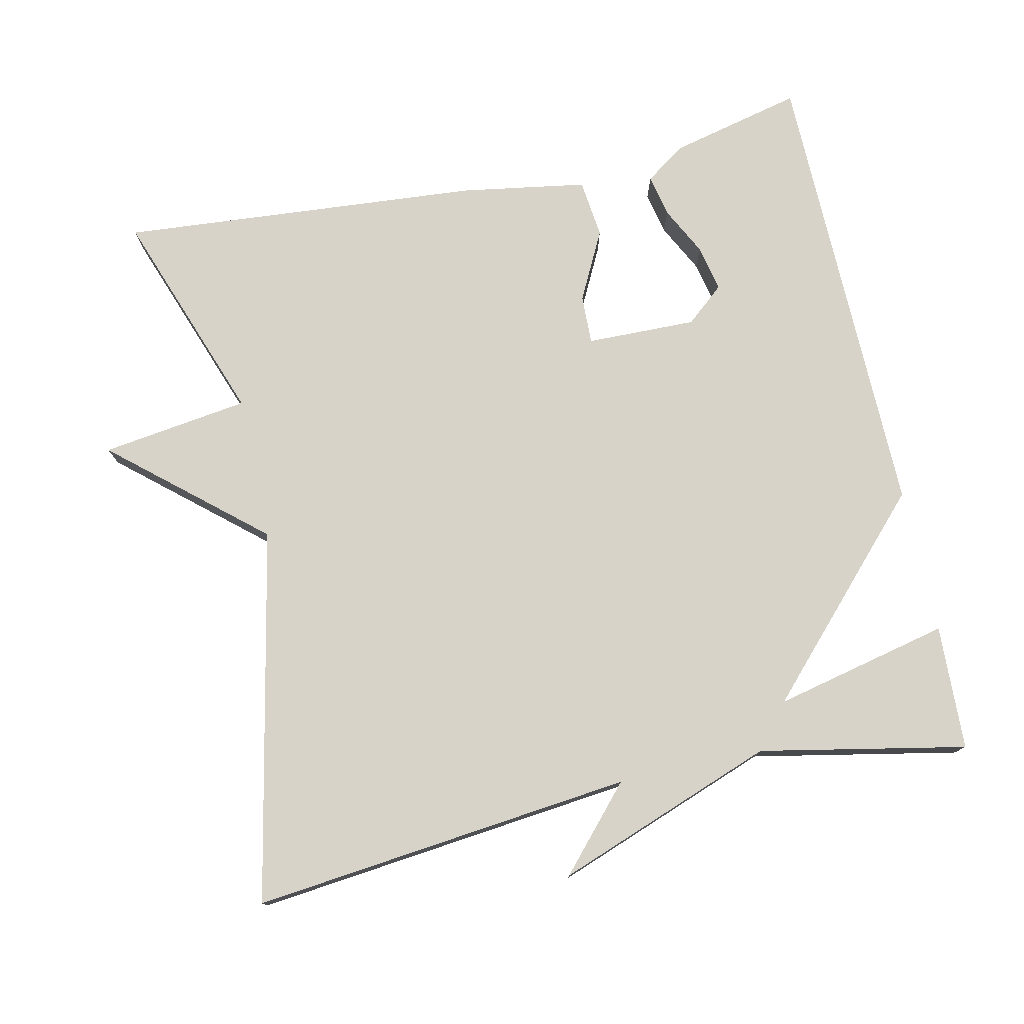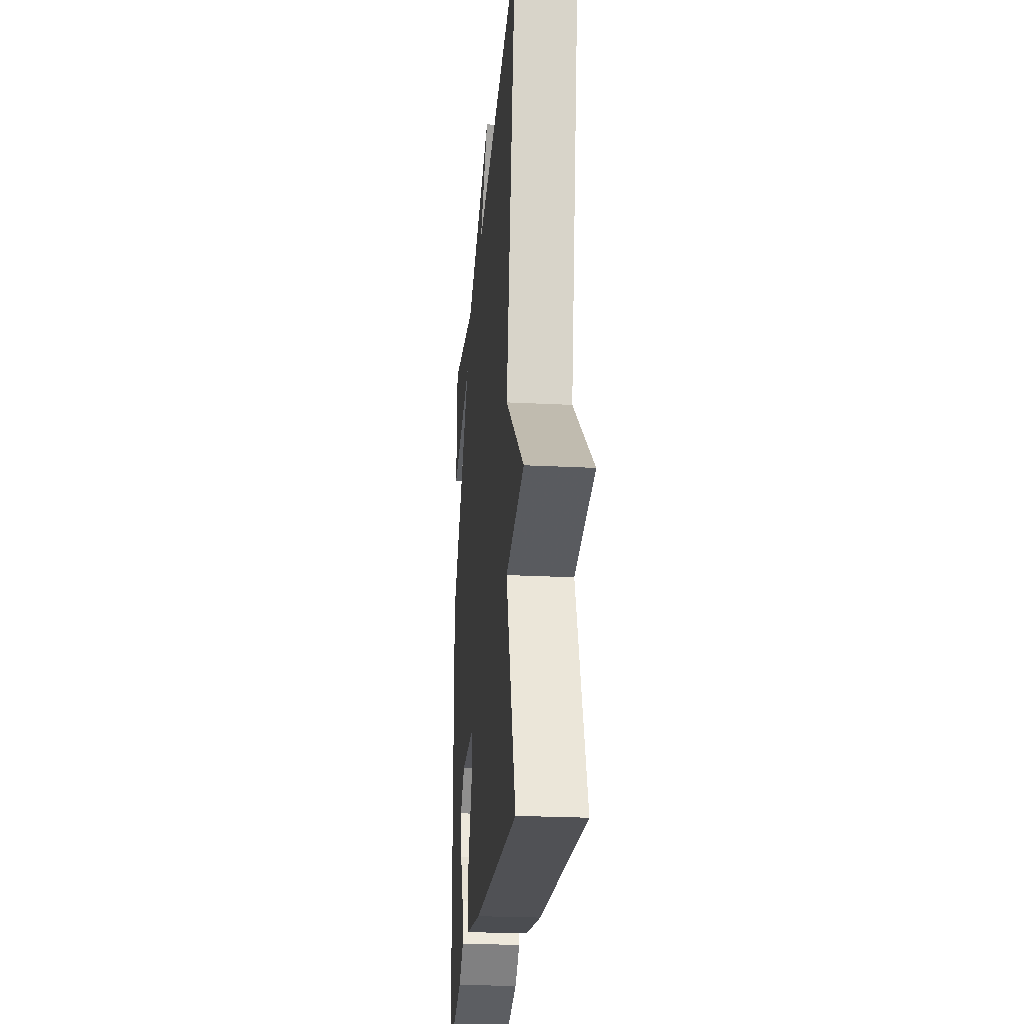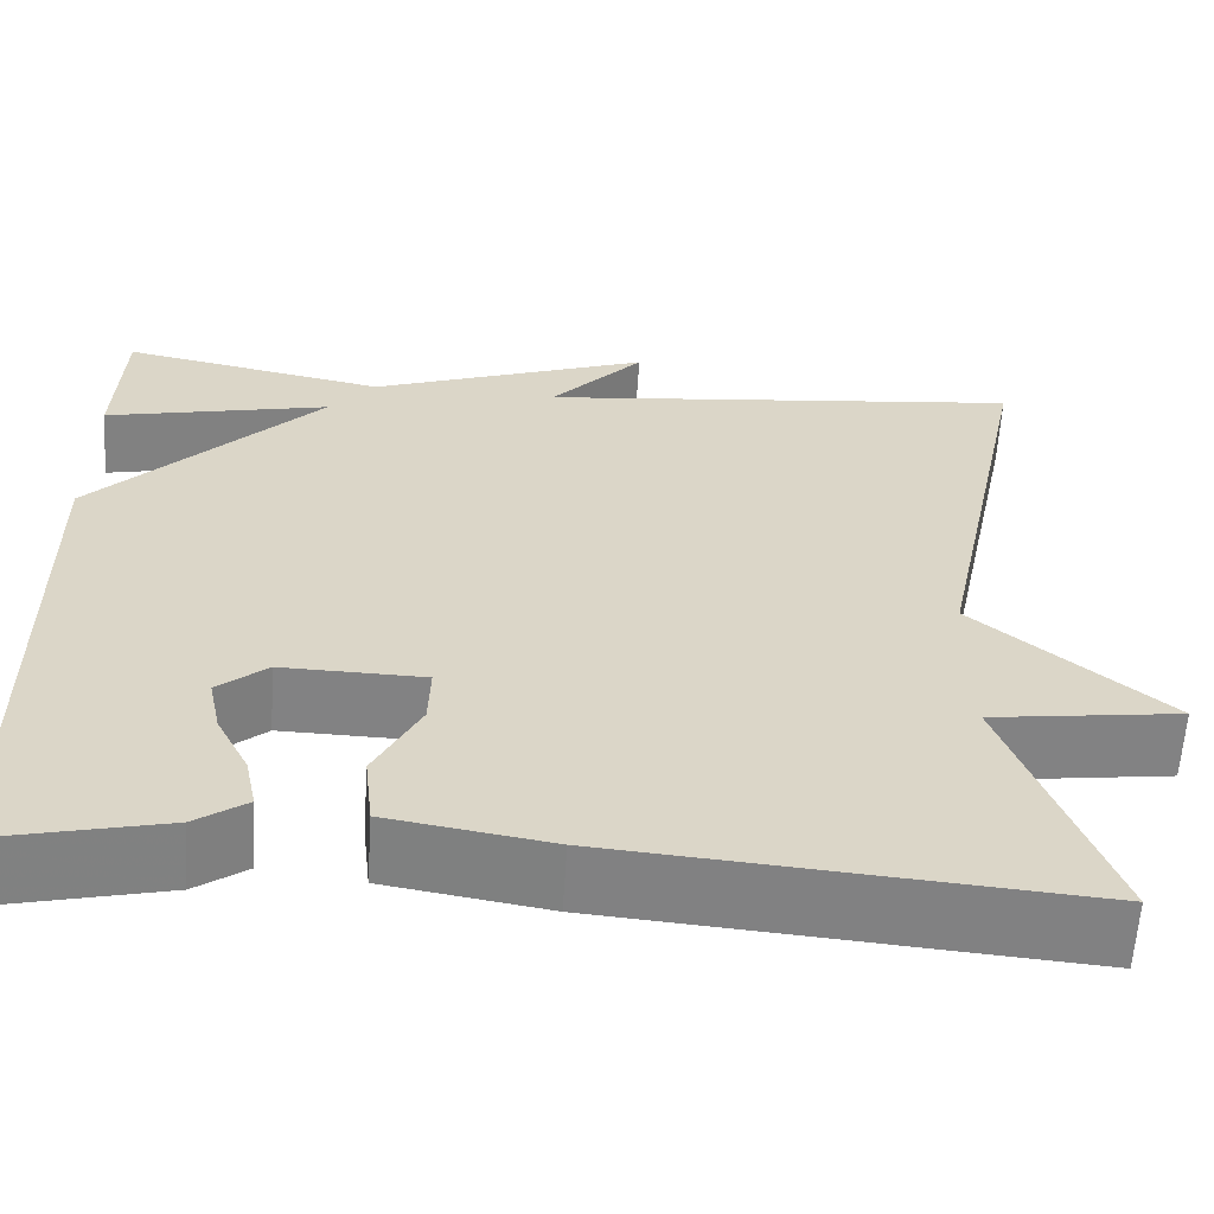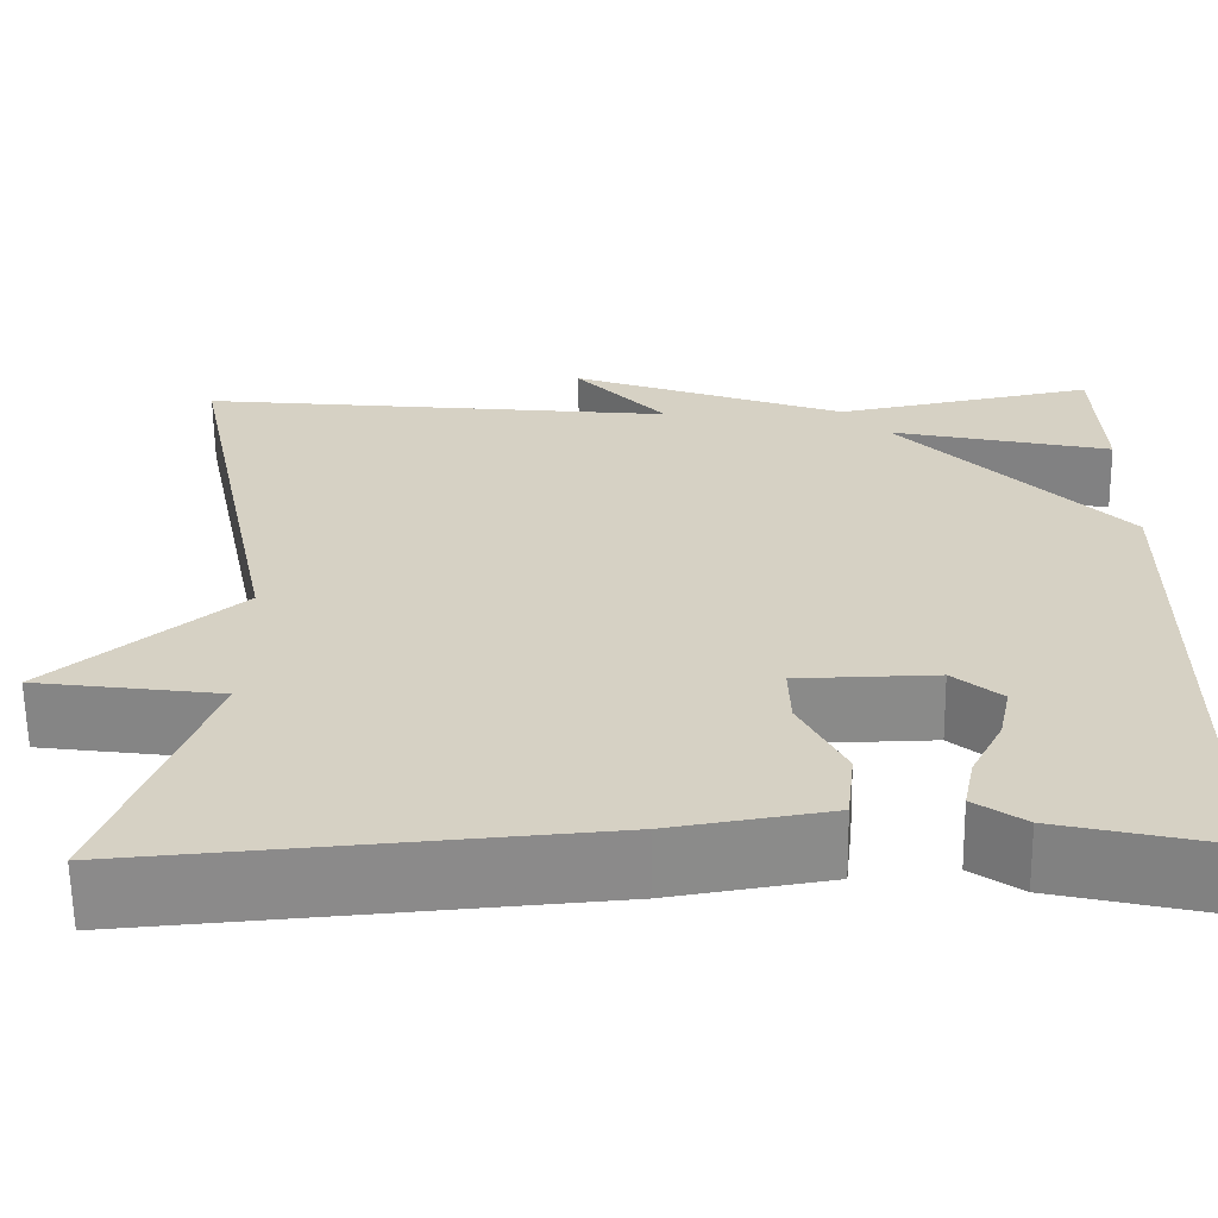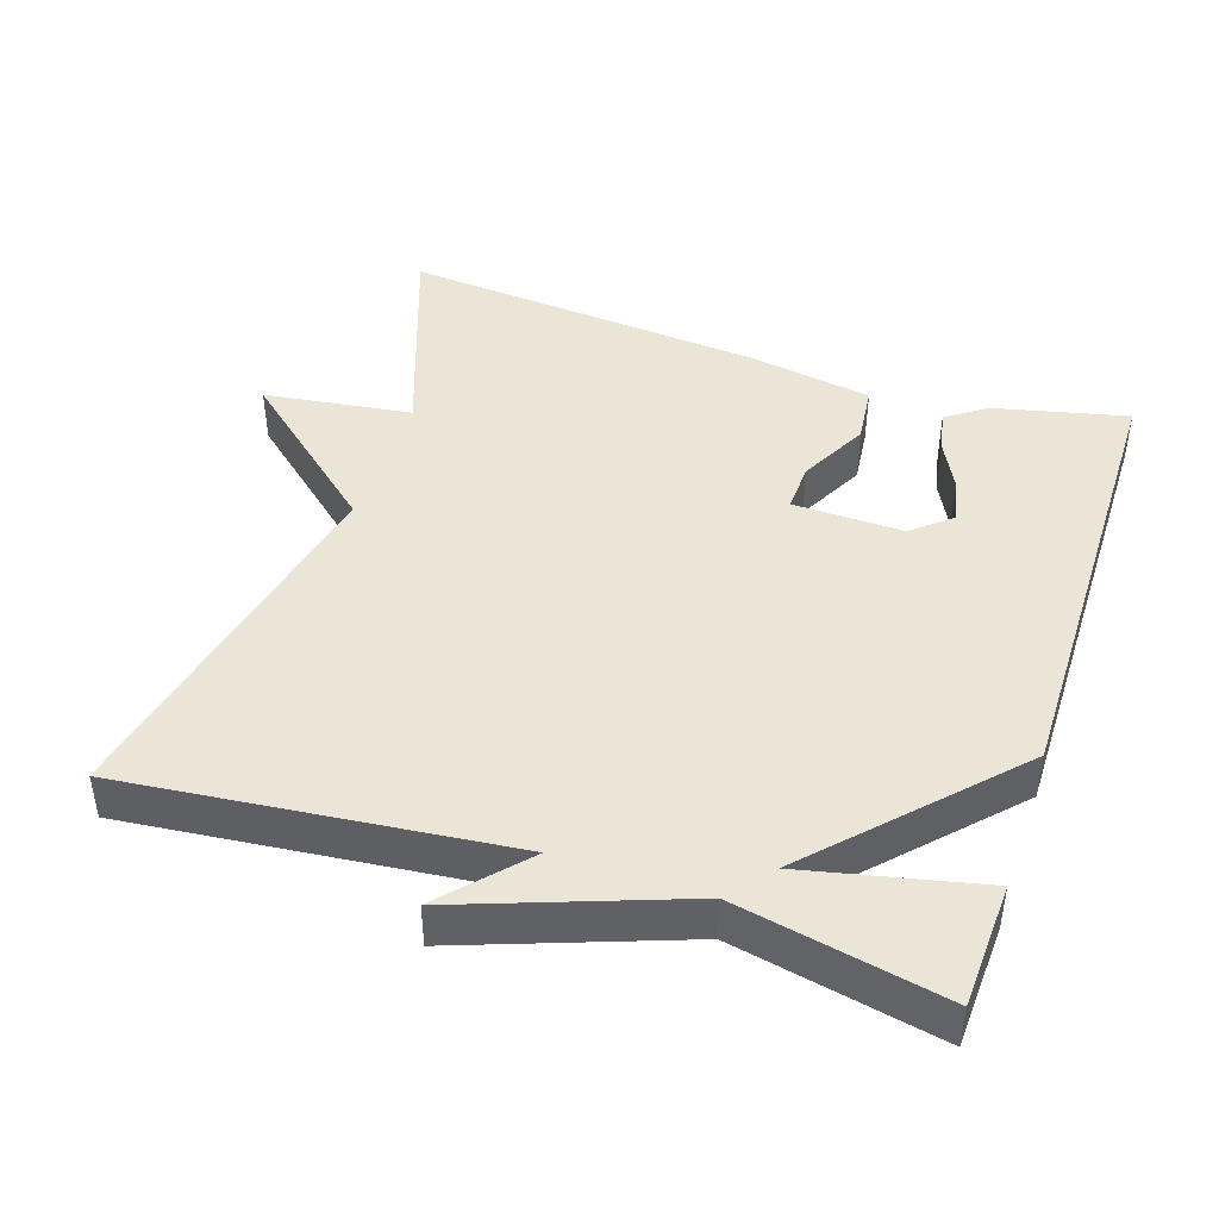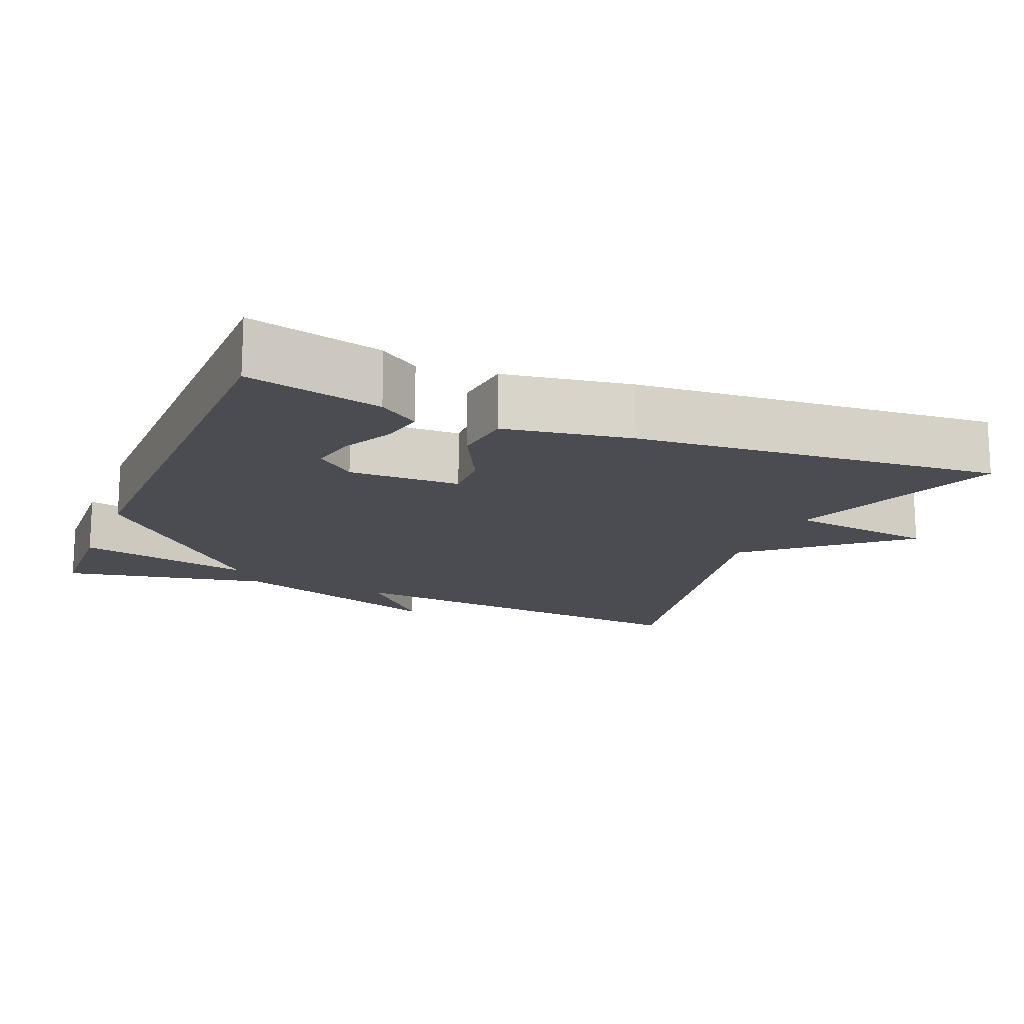
<metadata>
{"format":"obj","ext":"obj","renderer":"f3d","projection":"perspective","resolution":1024,"background":"white","views":[{"elev":76.9,"azim":-12.4,"up":"+Y"},{"elev":-24.9,"azim":-94.8,"up":"+Z"},{"elev":-60.9,"azim":176.3,"up":"+Z"},{"elev":-63.2,"azim":0.8,"up":"+Z"},{"elev":44.1,"azim":18.5,"up":"+Y"},{"elev":-15.5,"azim":157.6,"up":"+Y"}]}
</metadata>
<code>
v 0.5 0.07 -0.5
v 0.319 0.07 -0.457
v 0.265 0.07 -0.419
v 0.277 0.07 -0.361
v 0.311 0.07 -0.294
v 0.324 0.07 -0.232
v 0.272 0.07 -0.188
v 0.122 0.07 -0.191
v 0.124 0.07 -0.258
v 0.172 0.07 -0.352
v 0.163 0.07 -0.432
v -0.008 0.07 -0.46
v -0.5 0.07 -0.5
v -0.395 0.07 -0.208
v -0.596 0.07 -0.18
v -0.395 0.07 -0.008
v -0.5 0.07 0.5
v 0.019 0.07 0.444
v -0.08 0.07 0.554
v 0.219 0.07 0.444
v 0.5 0.07 0.5
v 0.507 0.07 0.33
v 0.268 0.07 0.384
v 0.507 0.07 0.13
v 0.5 0 -0.5
v 0.319 0 -0.457
v 0.265 0 -0.419
v 0.277 0 -0.361
v 0.311 0 -0.294
v 0.324 0 -0.232
v 0.272 0 -0.188
v 0.122 0 -0.191
v 0.124 0 -0.258
v 0.172 0 -0.352
v 0.163 0 -0.432
v -0.008 0 -0.46
v -0.5 0 -0.5
v -0.395 0 -0.208
v -0.596 0 -0.18
v -0.395 0 -0.008
v -0.5 0 0.5
v 0.019 0 0.444
v -0.08 0 0.554
v 0.219 0 0.444
v 0.5 0 0.5
v 0.507 0 0.33
v 0.268 0 0.384
v 0.507 0 0.13
f 23 24 1
f 20 21 22 23
f 18 19 20 23
f 16 17 18 23
f 14 15 16 23
f 12 13 14
f 11 12 14
f 10 11 14
f 9 10 14
f 8 9 14
f 8 14 23
f 7 8 23
f 6 7 23
f 3 4 5
f 2 3 5
f 1 2 5
f 1 5 6
f 1 6 23
f 25 48 47
f 47 46 45 44
f 47 44 43 42
f 47 42 41 40
f 47 40 39 38
f 38 37 36
f 38 36 35
f 38 35 34
f 38 34 33
f 38 33 32
f 47 38 32
f 47 32 31
f 47 31 30
f 29 28 27
f 29 27 26
f 29 26 25
f 30 29 25
f 47 30 25
f 1 25 26 2
f 2 26 27 3
f 3 27 28 4
f 4 28 29 5
f 5 29 30 6
f 6 30 31 7
f 7 31 32 8
f 8 32 33 9
f 9 33 34 10
f 10 34 35 11
f 11 35 36 12
f 12 36 37 13
f 13 37 38 14
f 14 38 39 15
f 15 39 40 16
f 16 40 41 17
f 17 41 42 18
f 18 42 43 19
f 19 43 44 20
f 20 44 45 21
f 21 45 46 22
f 22 46 47 23
f 23 47 48 24
f 24 48 25 1

</code>
